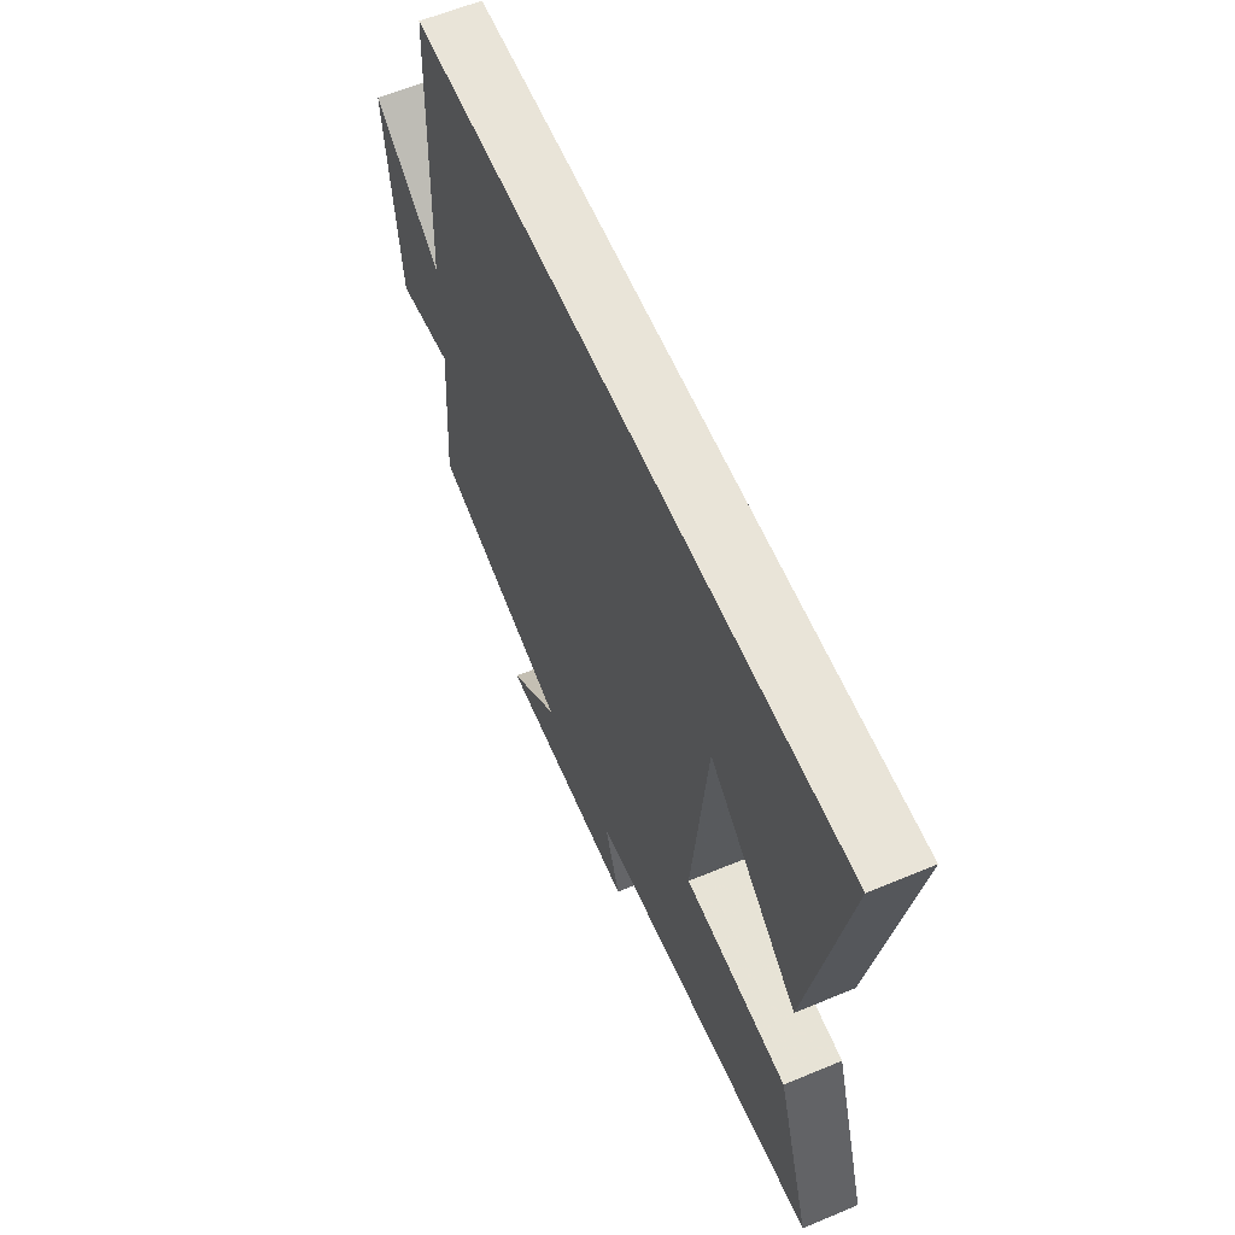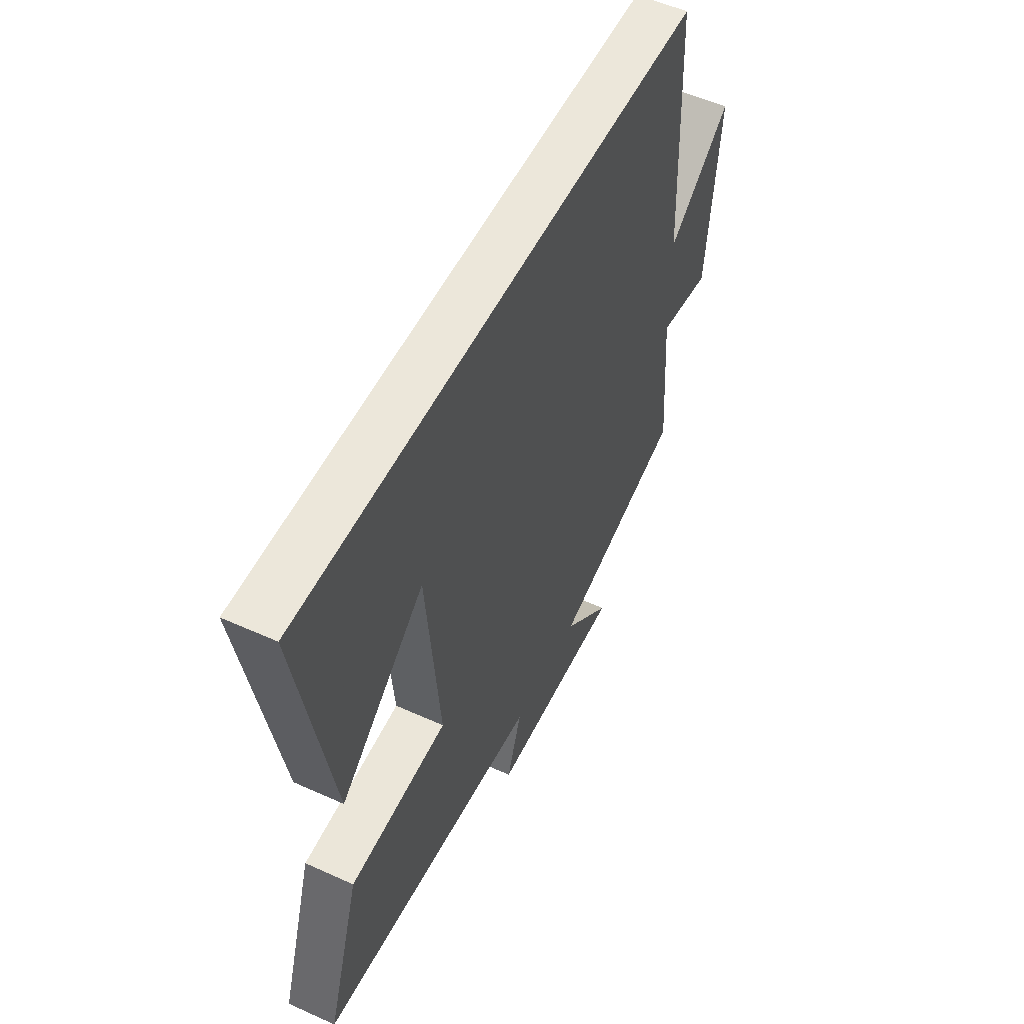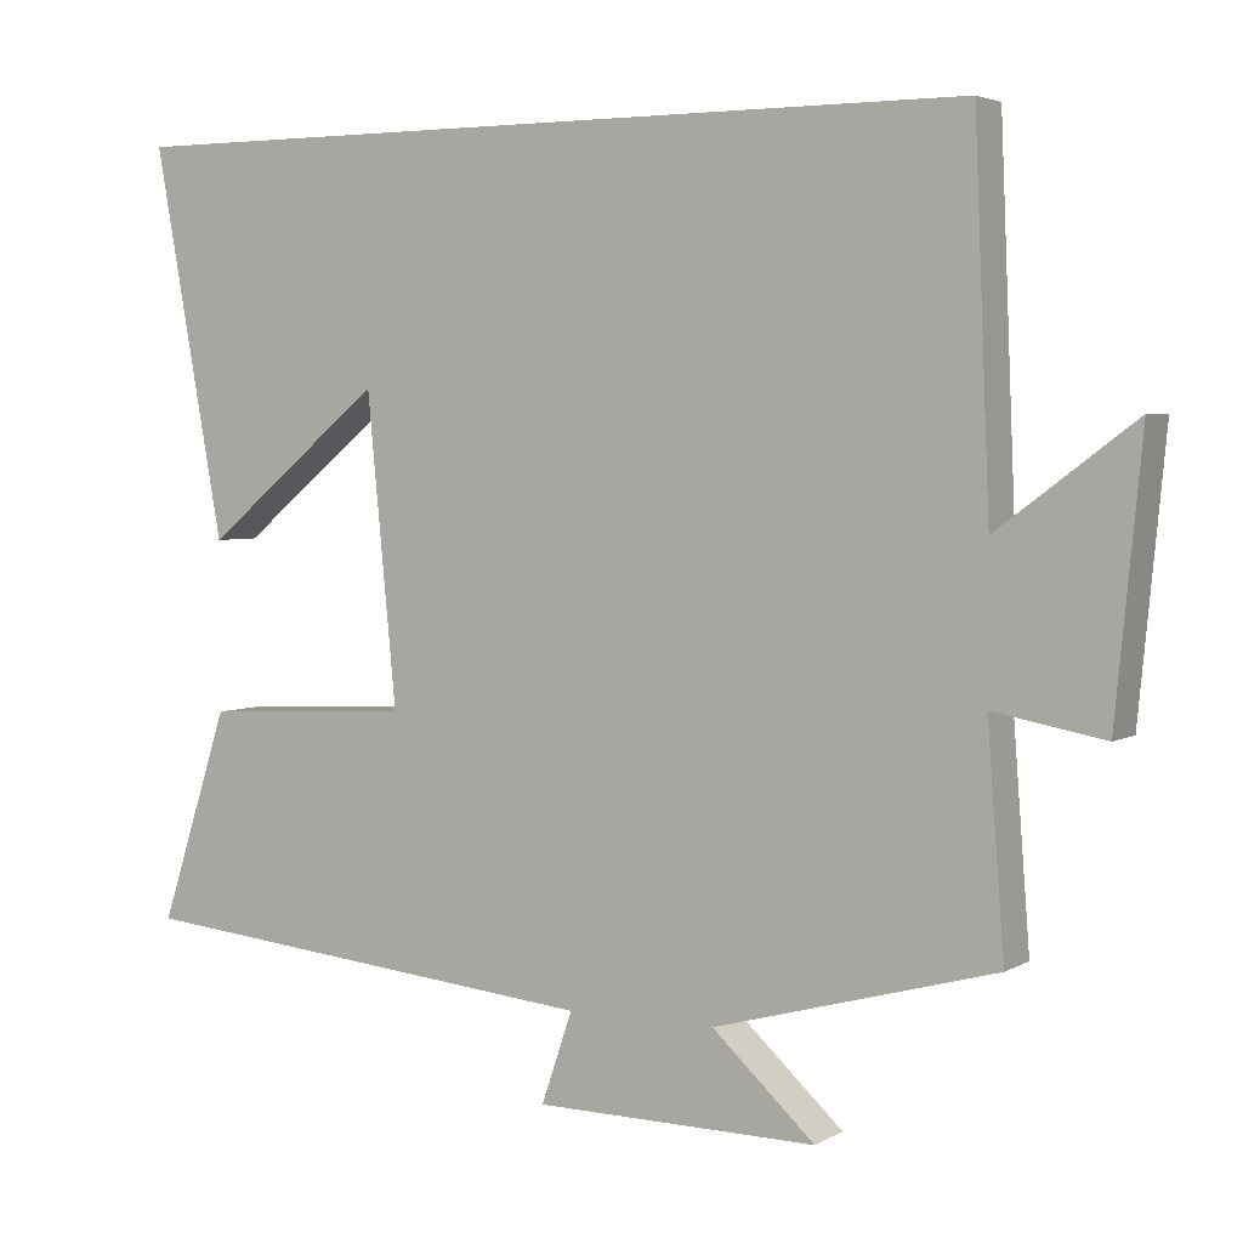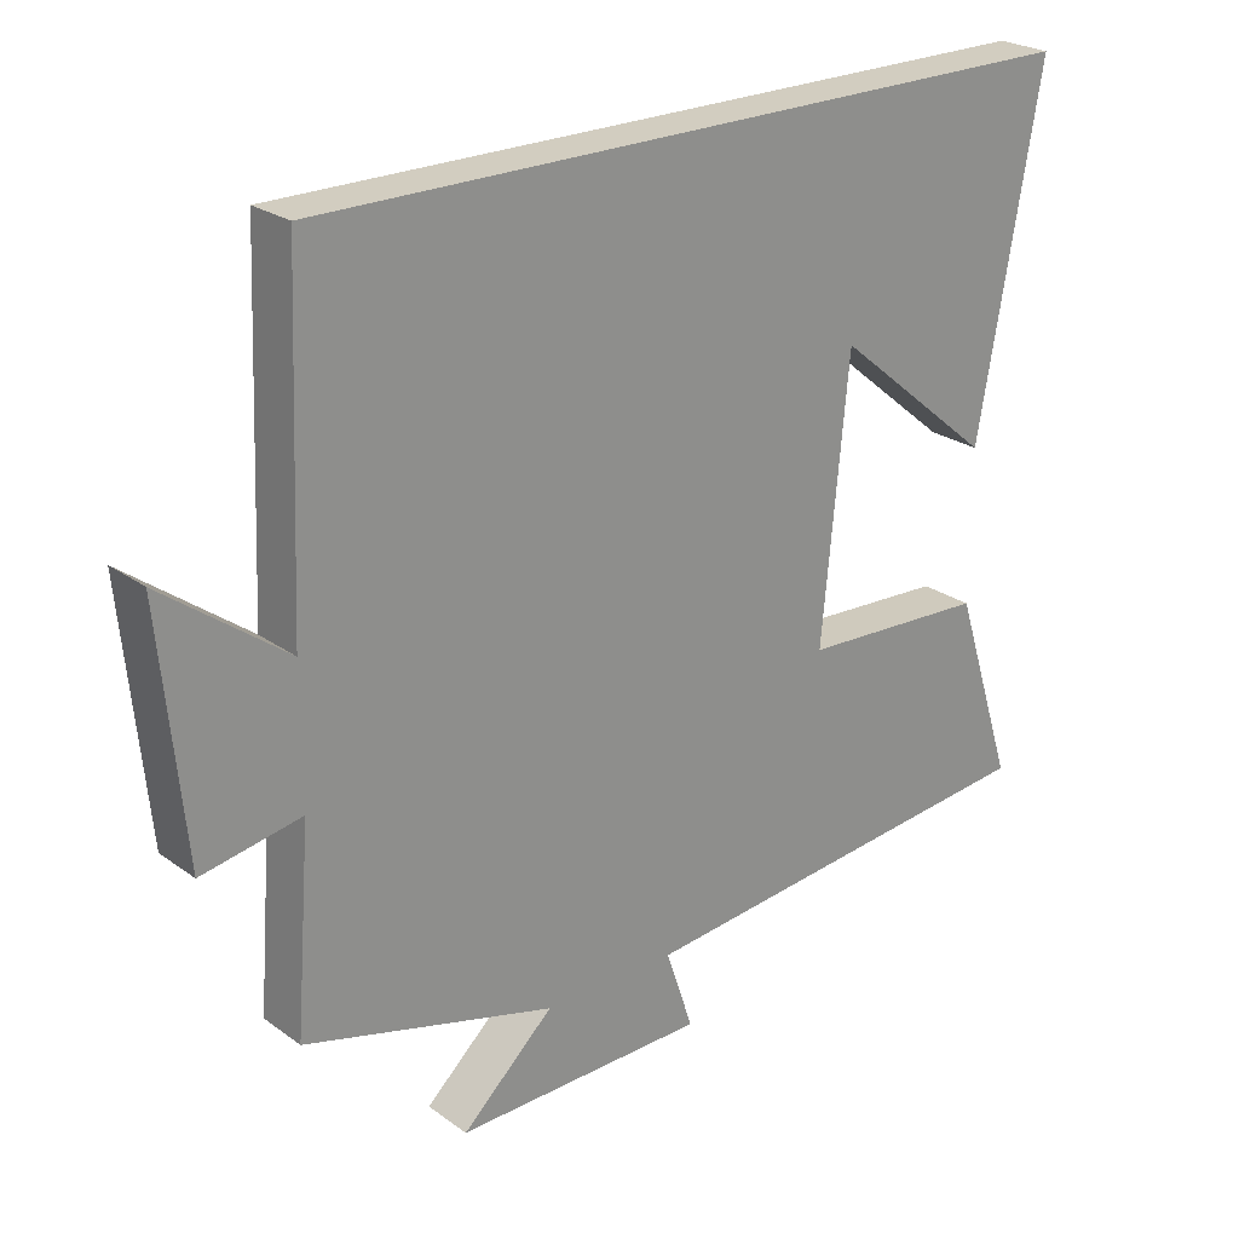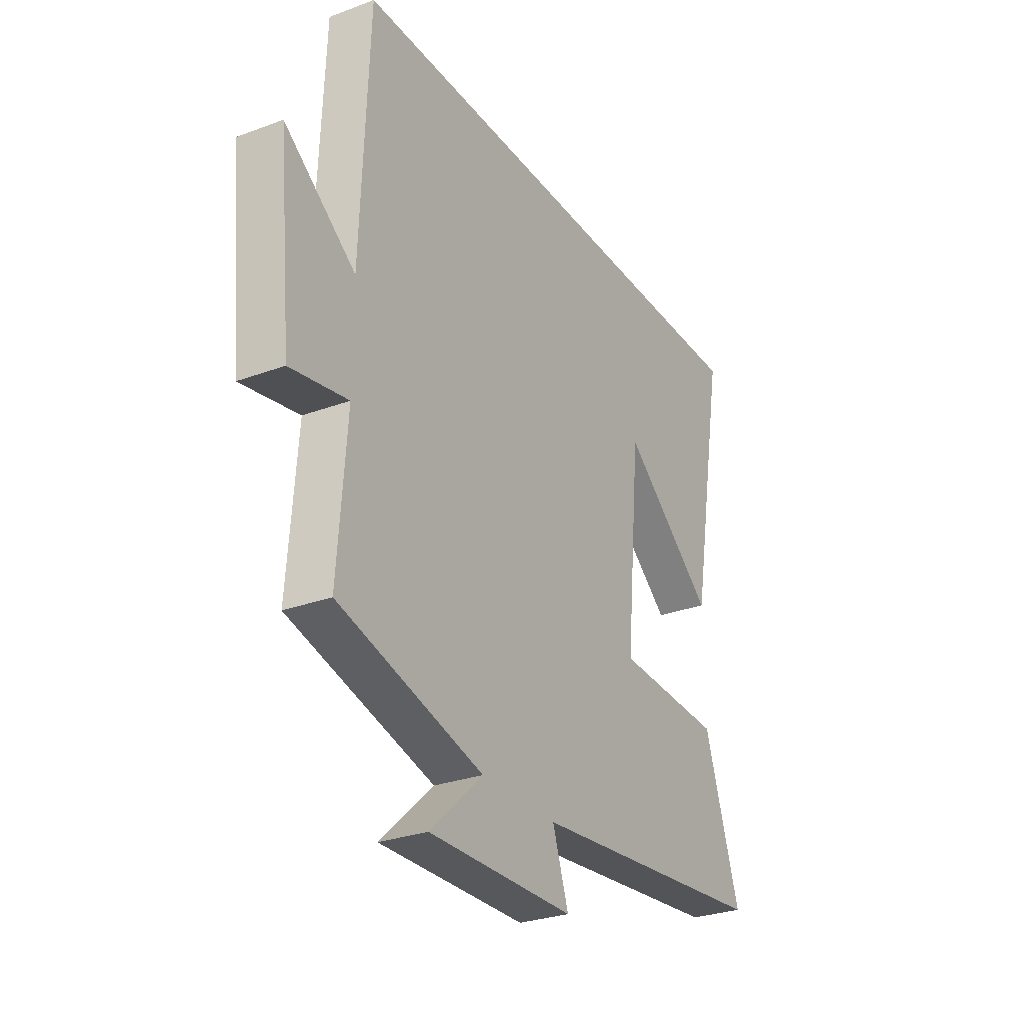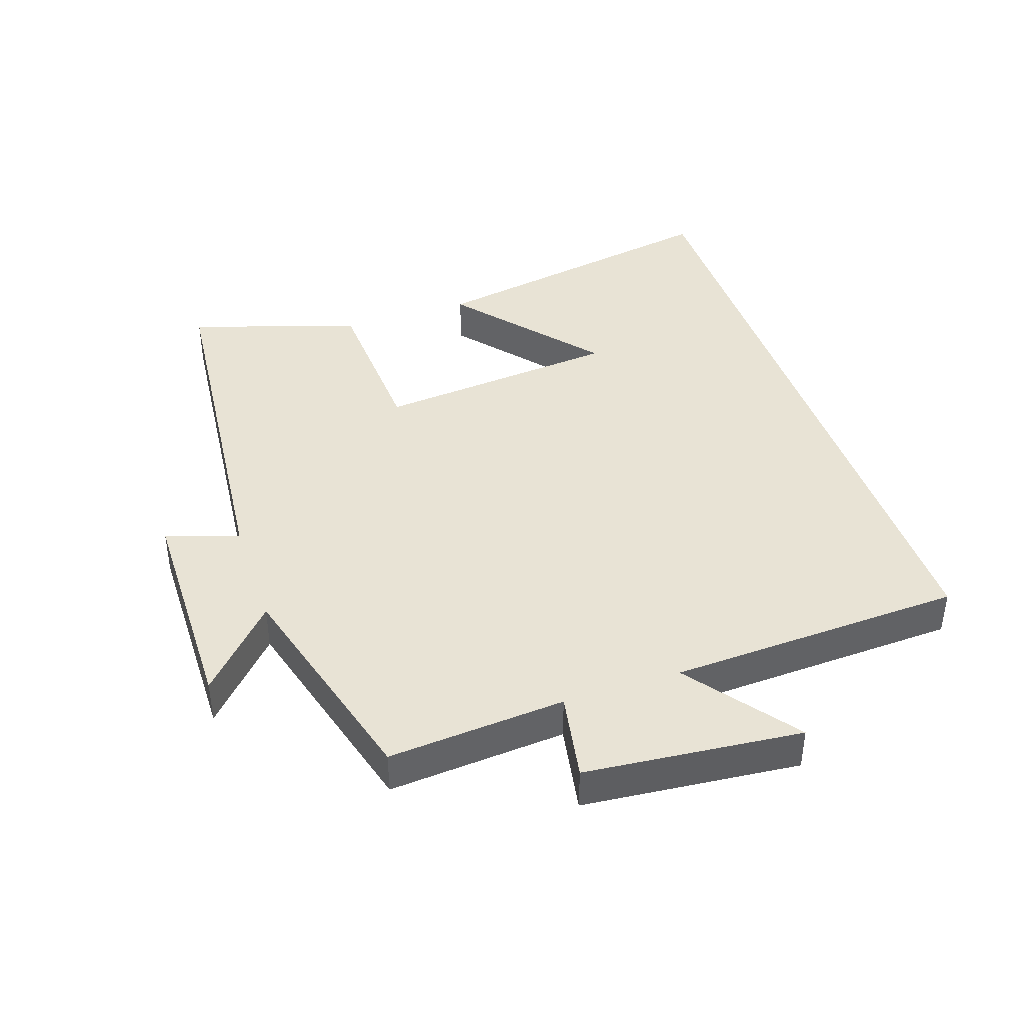
<metadata>
{"format":"obj","ext":"obj","renderer":"f3d","projection":"perspective","resolution":1024,"background":"white","views":[{"elev":60.4,"azim":66.9,"up":"+Z"},{"elev":53.5,"azim":115.8,"up":"+Z"},{"elev":3.7,"azim":-150.0,"up":"+Z"},{"elev":24.4,"azim":-40.5,"up":"+Z"},{"elev":-28.6,"azim":-60.8,"up":"+Z"},{"elev":41.1,"azim":-108.7,"up":"+Y"}]}
</metadata>
<code>
v 0.586 0.07 0.5
v 0.5 0.07 0.025
v 0.28 0.07 0.206
v 0.244 0.07 -0.17
v 0.5 0.07 -0.183
v 0.584 0.07 -0.443
v 0.005 0.07 -0.5
v 0.043 0.07 -0.612
v -0.303 0.07 -0.616
v -0.177 0.07 -0.5
v -0.521 0.07 -0.406
v -0.5 0.07 -0.134
v -0.636 0.07 -0.159
v -0.668 0.07 0.173
v -0.5 0.07 0.048
v -0.481 0.07 0.5
v 0.586 0 0.5
v 0.5 0 0.025
v 0.28 0 0.206
v 0.244 0 -0.17
v 0.5 0 -0.183
v 0.584 0 -0.443
v 0.005 0 -0.5
v 0.043 0 -0.612
v -0.303 0 -0.616
v -0.177 0 -0.5
v -0.521 0 -0.406
v -0.5 0 -0.134
v -0.636 0 -0.159
v -0.668 0 0.173
v -0.5 0 0.048
v -0.481 0 0.5
f 15 16 1
f 12 13 14 15
f 12 15 1
f 10 11 12
f 7 8 9 10
f 7 10 12
f 6 7 12
f 5 6 12
f 4 5 12
f 3 4 12
f 1 2 3
f 1 3 12
f 17 32 31
f 31 30 29 28
f 17 31 28
f 28 27 26
f 26 25 24 23
f 28 26 23
f 28 23 22
f 28 22 21
f 28 21 20
f 28 20 19
f 19 18 17
f 28 19 17
f 1 17 18 2
f 2 18 19 3
f 3 19 20 4
f 4 20 21 5
f 5 21 22 6
f 6 22 23 7
f 7 23 24 8
f 8 24 25 9
f 9 25 26 10
f 10 26 27 11
f 11 27 28 12
f 12 28 29 13
f 13 29 30 14
f 14 30 31 15
f 15 31 32 16
f 16 32 17 1

</code>
